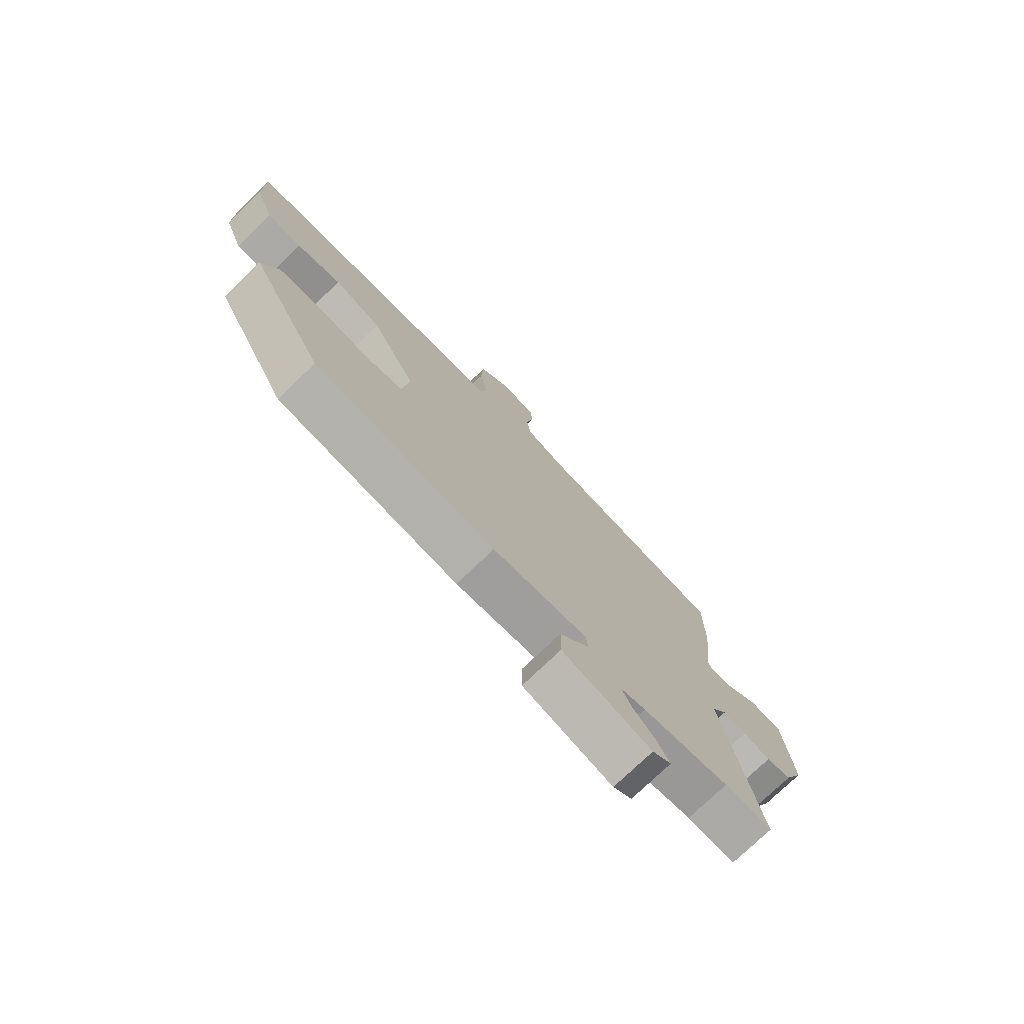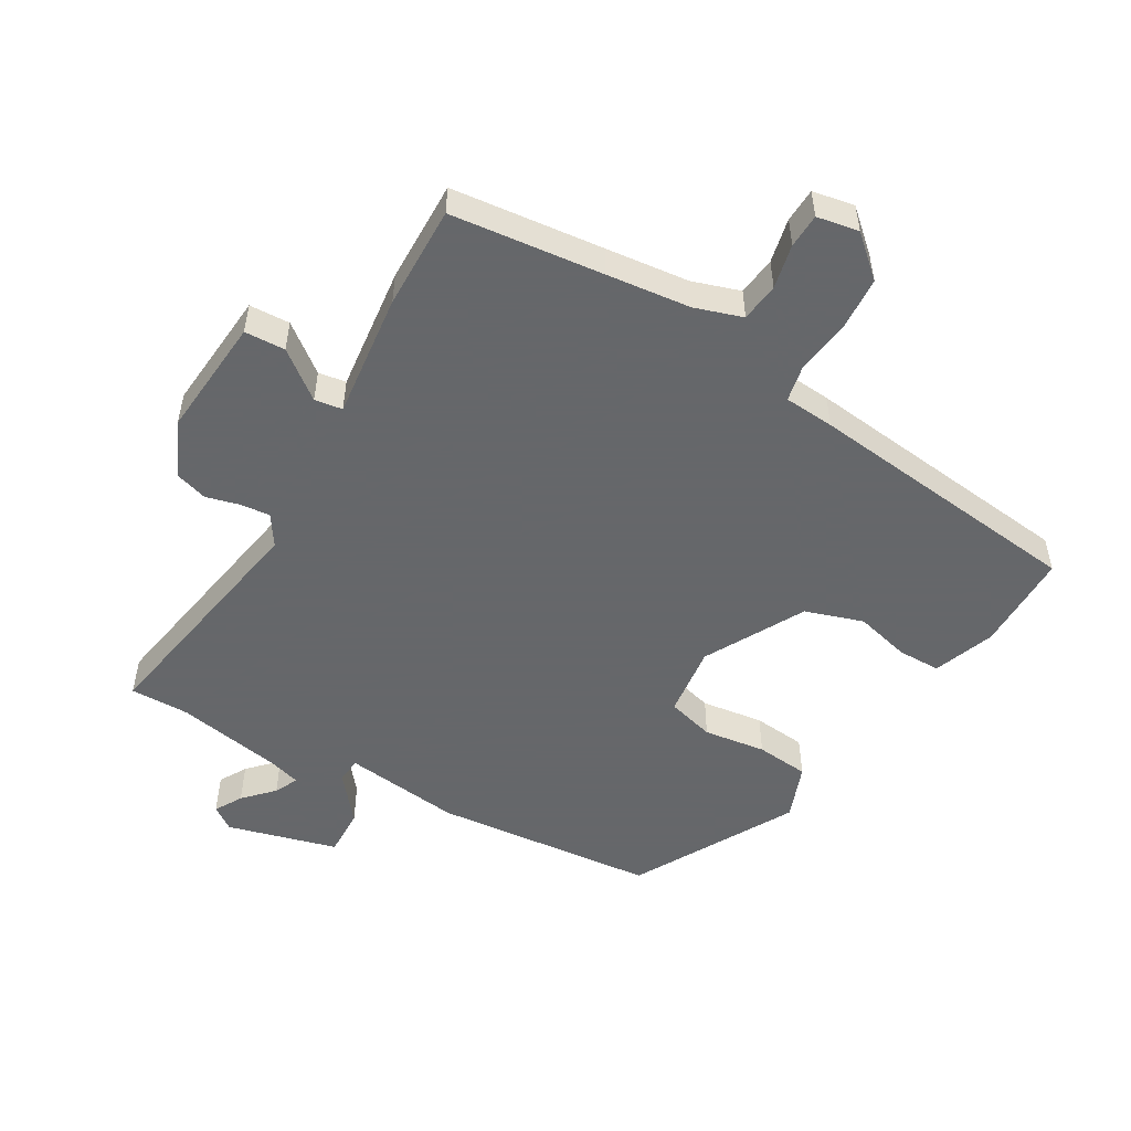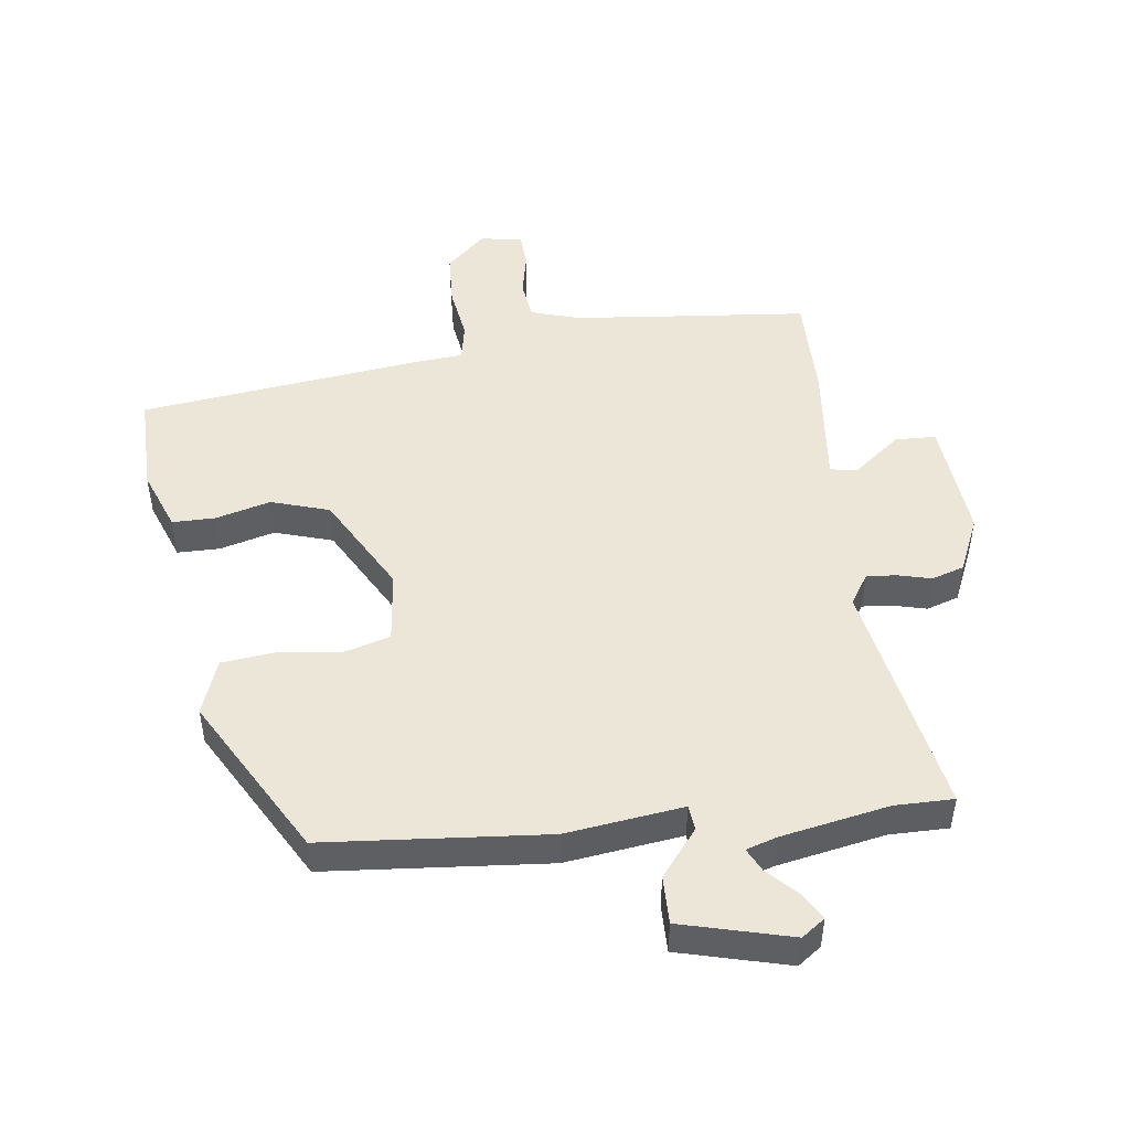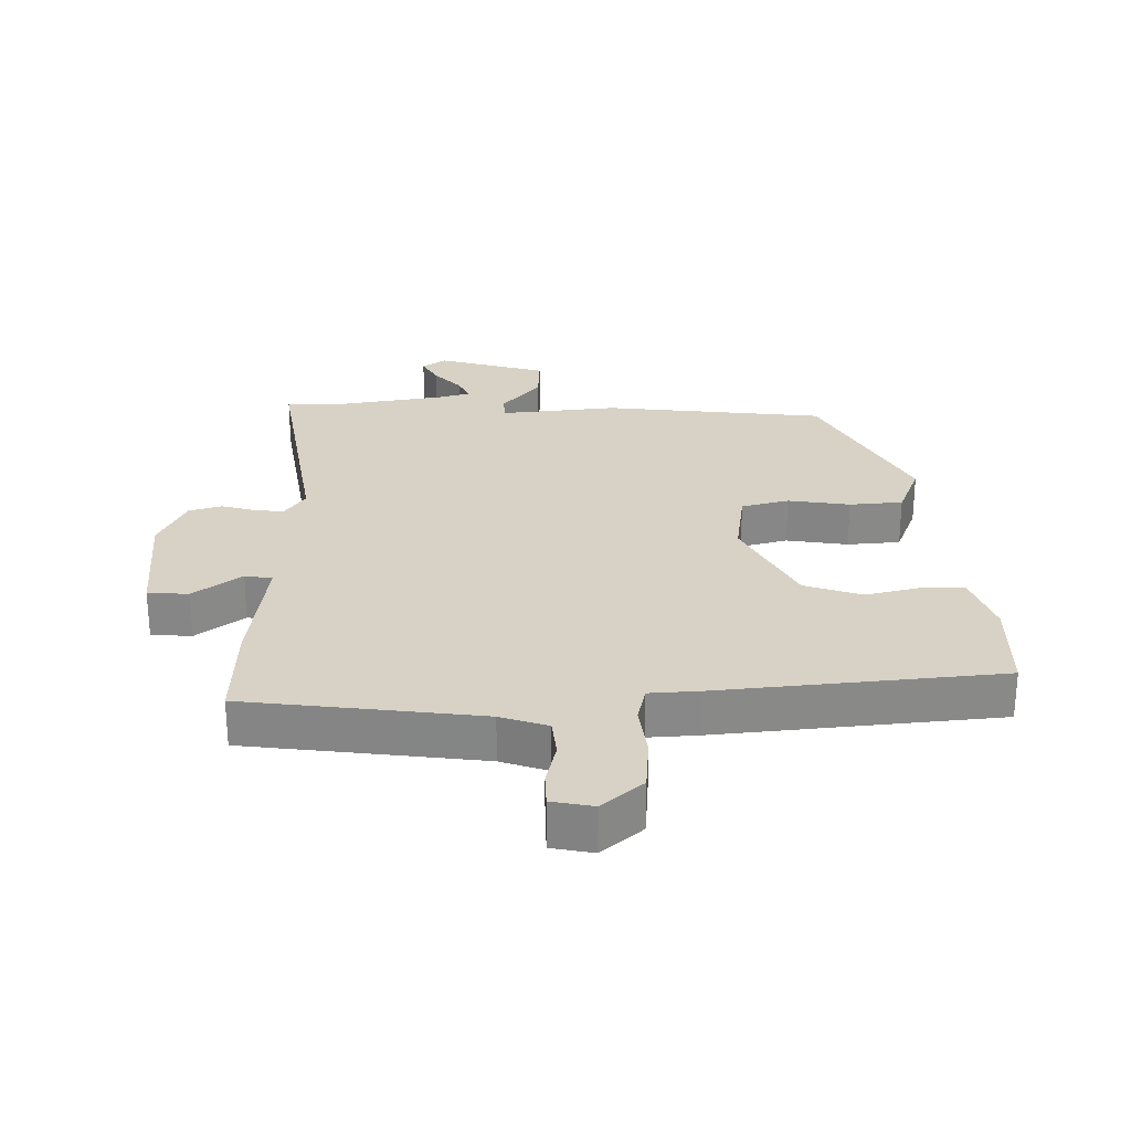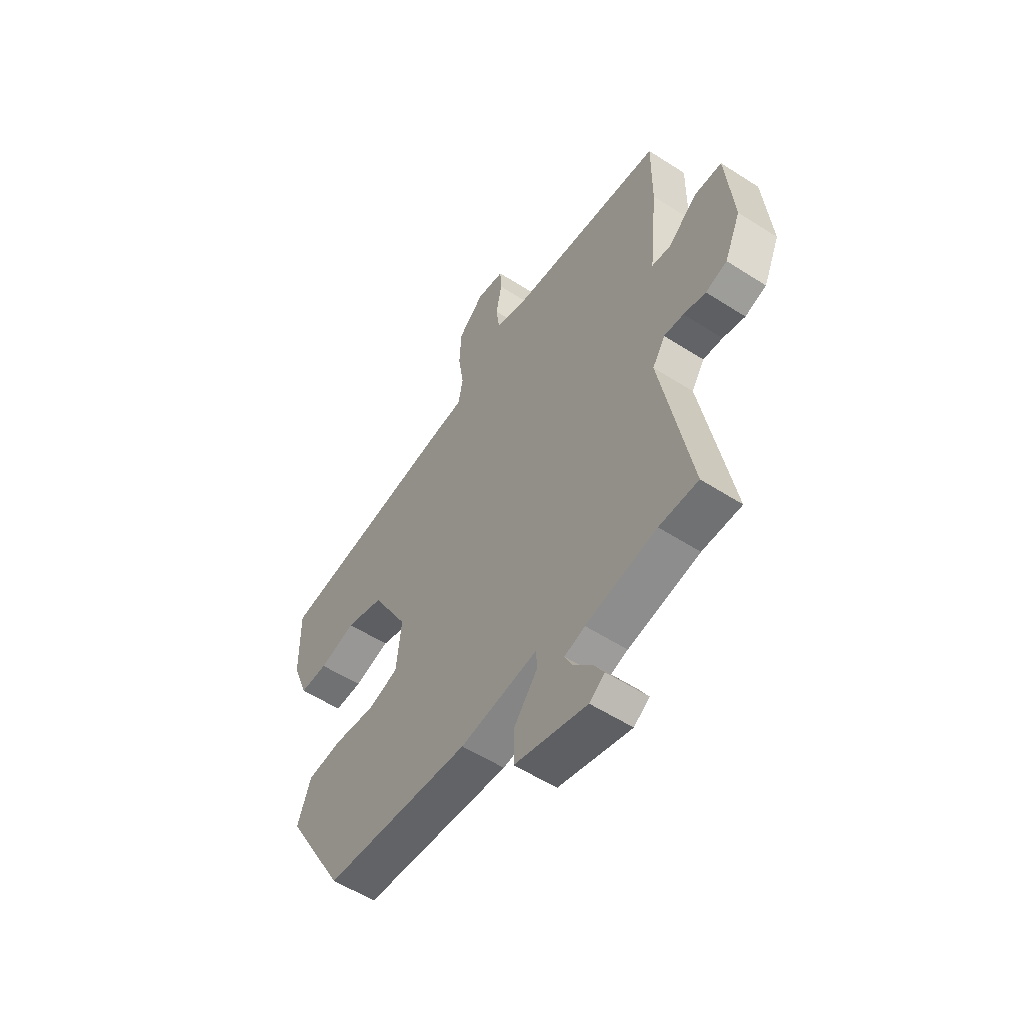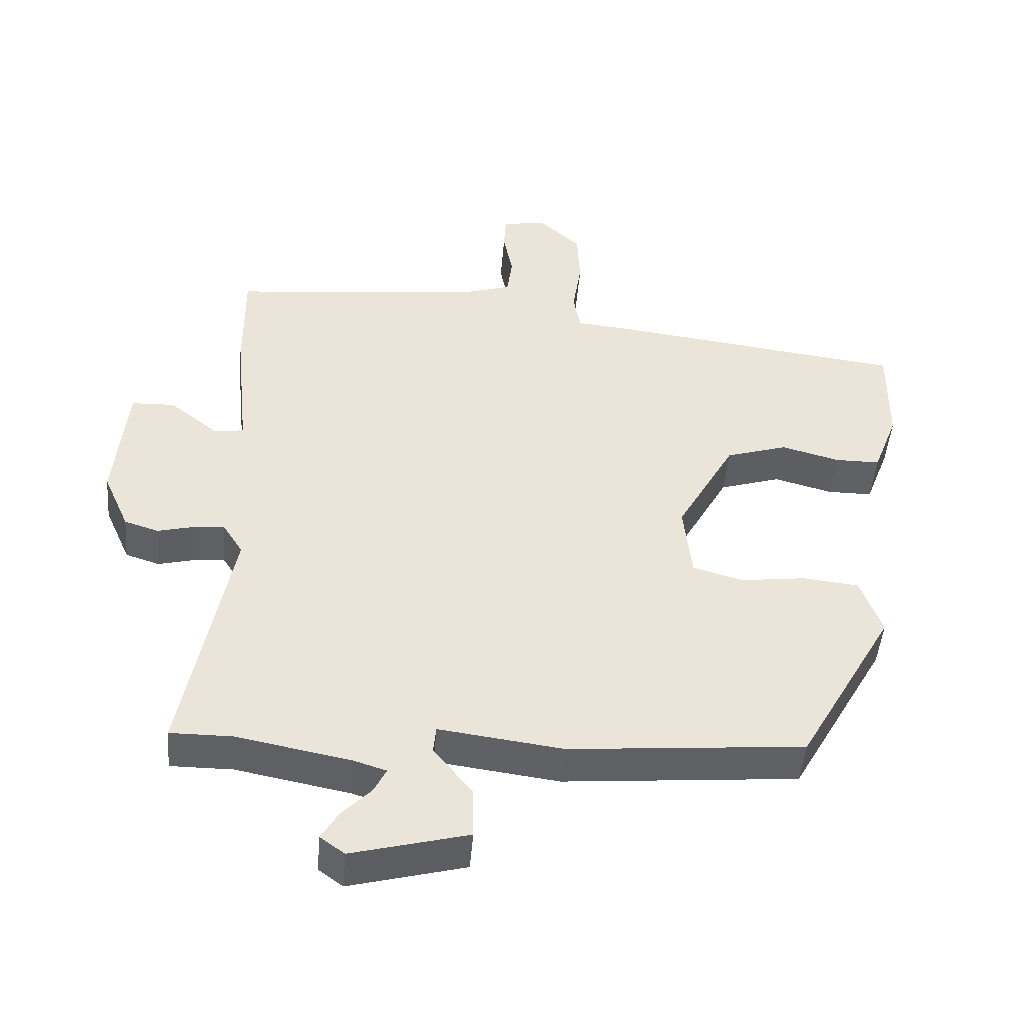
<metadata>
{"format":"obj","ext":"obj","renderer":"f3d","projection":"perspective","resolution":1024,"background":"white","views":[{"elev":-76.1,"azim":133.8,"up":"+Z"},{"elev":-52.0,"azim":-29.5,"up":"+Y"},{"elev":48.7,"azim":172.8,"up":"+Y"},{"elev":27.4,"azim":0.8,"up":"+Y"},{"elev":-55.2,"azim":-124.2,"up":"+Z"},{"elev":-46.9,"azim":-4.7,"up":"+Z"}]}
</metadata>
<code>
v -0.548 0.07 0.495
v -0.312 0.07 0.518
v -0.182 0.07 0.531
v -0.108 0.07 0.554
v -0.1 0.07 0.614
v -0.114 0.07 0.683
v -0.111 0.07 0.736
v -0.046 0.07 0.747
v 0.015 0.07 0.691
v 0.019 0.07 0.608
v 0.006 0.07 0.525
v 0.017 0.07 0.467
v 0.095 0.07 0.46
v 0.529 0.07 0.405
v 0.527 0.07 0.251
v 0.491 0.07 0.157
v 0.425 0.07 0.157
v 0.34 0.07 0.18
v 0.25 0.07 0.152
v 0.165 0.07 0
v 0.177 0.07 -0.111
v 0.25 0.07 -0.132
v 0.346 0.07 -0.12
v 0.428 0.07 -0.129
v 0.459 0.07 -0.215
v 0.319 0.07 -0.461
v -0.025 0.07 -0.49
v -0.206 0.07 -0.466
v -0.21 0.07 -0.505
v -0.153 0.07 -0.577
v -0.152 0.07 -0.651
v -0.322 0.07 -0.695
v -0.358 0.07 -0.669
v -0.333 0.07 -0.627
v -0.29 0.07 -0.583
v -0.272 0.07 -0.547
v -0.32 0.07 -0.532
v -0.486 0.07 -0.5
v -0.577 0.07 -0.5
v -0.507 0.07 -0.13
v -0.537 0.07 -0.083
v -0.583 0.07 -0.087
v -0.635 0.07 -0.1
v -0.685 0.07 -0.084
v -0.723 0.07 0.002
v -0.705 0.07 0.189
v -0.642 0.07 0.191
v -0.57 0.07 0.134
v -0.527 0.07 0.14
v -0.547 0.07 0.335
v -0.548 0 0.495
v -0.312 0 0.518
v -0.182 0 0.531
v -0.108 0 0.554
v -0.1 0 0.614
v -0.114 0 0.683
v -0.111 0 0.736
v -0.046 0 0.747
v 0.015 0 0.691
v 0.019 0 0.608
v 0.006 0 0.525
v 0.017 0 0.467
v 0.095 0 0.46
v 0.529 0 0.405
v 0.527 0 0.251
v 0.491 0 0.157
v 0.425 0 0.157
v 0.34 0 0.18
v 0.25 0 0.152
v 0.165 0 0
v 0.177 0 -0.111
v 0.25 0 -0.132
v 0.346 0 -0.12
v 0.428 0 -0.129
v 0.459 0 -0.215
v 0.319 0 -0.461
v -0.025 0 -0.49
v -0.206 0 -0.466
v -0.21 0 -0.505
v -0.153 0 -0.577
v -0.152 0 -0.651
v -0.322 0 -0.695
v -0.358 0 -0.669
v -0.333 0 -0.627
v -0.29 0 -0.583
v -0.272 0 -0.547
v -0.32 0 -0.532
v -0.486 0 -0.5
v -0.577 0 -0.5
v -0.507 0 -0.13
v -0.537 0 -0.083
v -0.583 0 -0.087
v -0.635 0 -0.1
v -0.685 0 -0.084
v -0.723 0 0.002
v -0.705 0 0.189
v -0.642 0 0.191
v -0.57 0 0.134
v -0.527 0 0.14
v -0.547 0 0.335
f 49 50 1 2
f 46 47 48
f 45 46 48
f 44 45 48
f 43 44 48
f 42 43 48
f 41 42 48 49
f 49 2 3
f 41 49 3
f 40 41 3
f 40 3 4
f 39 40 4
f 38 39 4
f 33 34 35
f 32 33 35
f 31 32 35
f 30 31 35
f 29 30 35
f 28 29 35 36
f 26 27 28
f 25 26 28
f 24 25 28
f 23 24 28
f 22 23 28
f 21 22 28
f 20 21 28
f 28 36 37
f 20 28 37
f 19 20 37
f 16 17 18
f 15 16 18
f 14 15 18
f 13 14 18
f 12 13 18
f 12 18 19
f 9 10 11
f 8 9 11
f 7 8 11
f 6 7 11
f 5 6 11
f 4 5 11 12
f 19 37 38
f 12 19 38
f 4 12 38
f 52 51 100 99
f 98 97 96
f 98 96 95
f 98 95 94
f 98 94 93
f 98 93 92
f 99 98 92 91
f 53 52 99
f 53 99 91
f 53 91 90
f 54 53 90
f 54 90 89
f 54 89 88
f 85 84 83
f 85 83 82
f 85 82 81
f 85 81 80
f 85 80 79
f 86 85 79 78
f 78 77 76
f 78 76 75
f 78 75 74
f 78 74 73
f 78 73 72
f 78 72 71
f 78 71 70
f 87 86 78
f 87 78 70
f 87 70 69
f 68 67 66
f 68 66 65
f 68 65 64
f 68 64 63
f 68 63 62
f 69 68 62
f 61 60 59
f 61 59 58
f 61 58 57
f 61 57 56
f 61 56 55
f 62 61 55 54
f 88 87 69
f 88 69 62
f 88 62 54
f 1 51 52 2
f 2 52 53 3
f 3 53 54 4
f 4 54 55 5
f 5 55 56 6
f 6 56 57 7
f 7 57 58 8
f 8 58 59 9
f 9 59 60 10
f 10 60 61 11
f 11 61 62 12
f 12 62 63 13
f 13 63 64 14
f 14 64 65 15
f 15 65 66 16
f 16 66 67 17
f 17 67 68 18
f 18 68 69 19
f 19 69 70 20
f 20 70 71 21
f 21 71 72 22
f 22 72 73 23
f 23 73 74 24
f 24 74 75 25
f 25 75 76 26
f 26 76 77 27
f 27 77 78 28
f 28 78 79 29
f 29 79 80 30
f 30 80 81 31
f 31 81 82 32
f 32 82 83 33
f 33 83 84 34
f 34 84 85 35
f 35 85 86 36
f 36 86 87 37
f 37 87 88 38
f 38 88 89 39
f 39 89 90 40
f 40 90 91 41
f 41 91 92 42
f 42 92 93 43
f 43 93 94 44
f 44 94 95 45
f 45 95 96 46
f 46 96 97 47
f 47 97 98 48
f 48 98 99 49
f 49 99 100 50
f 50 100 51 1

</code>
